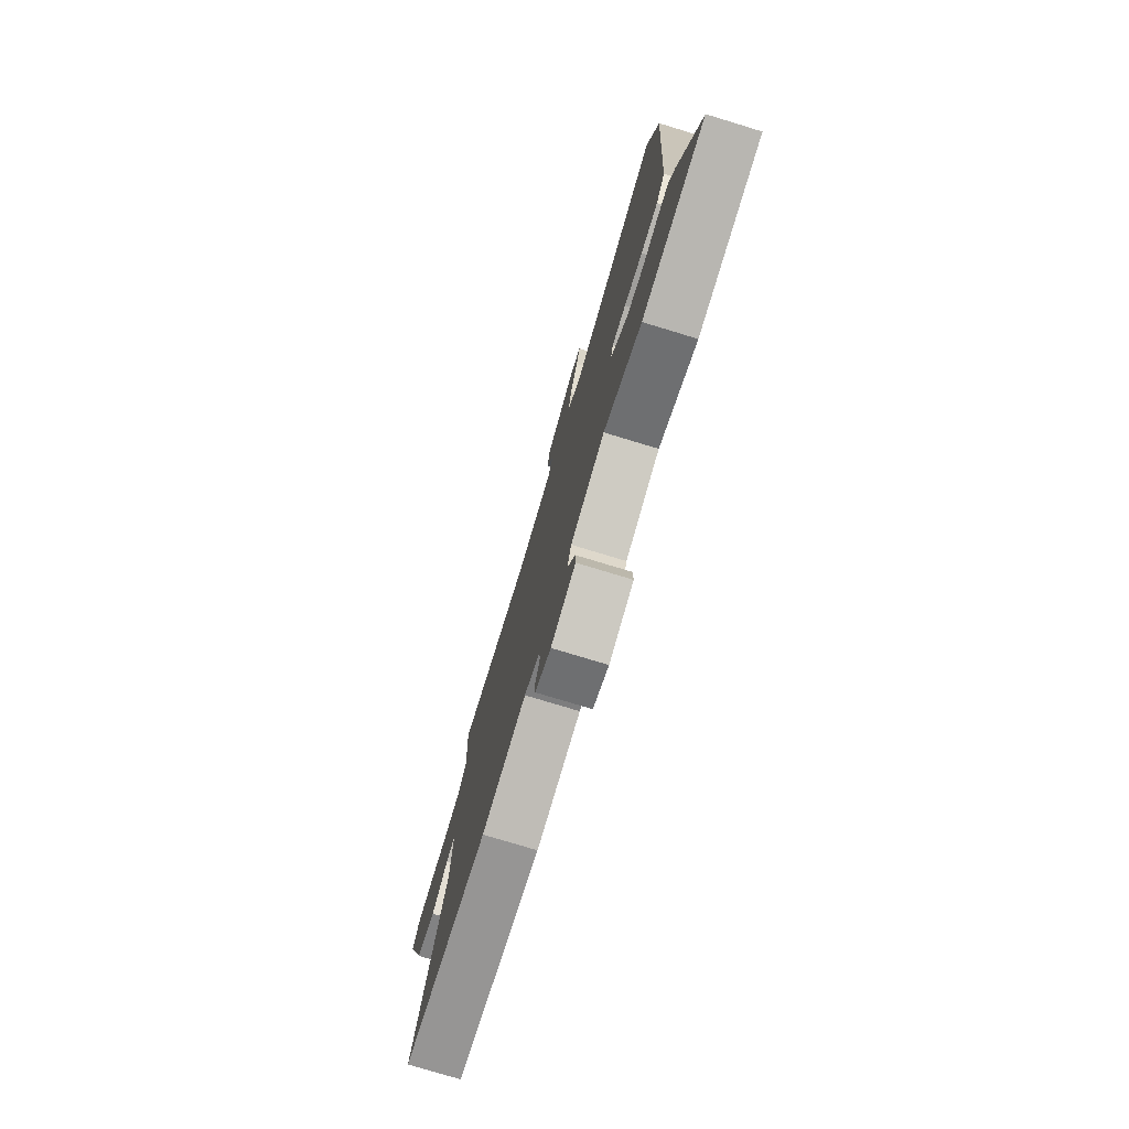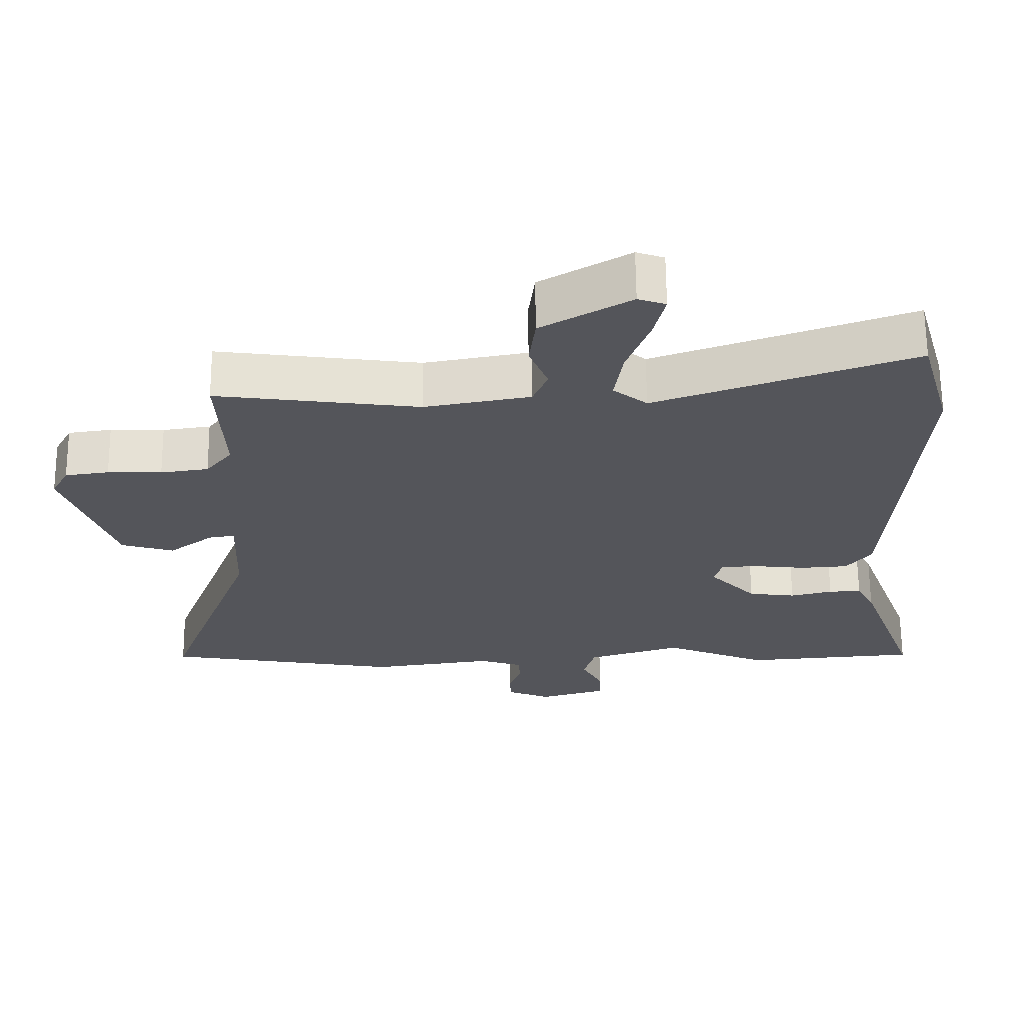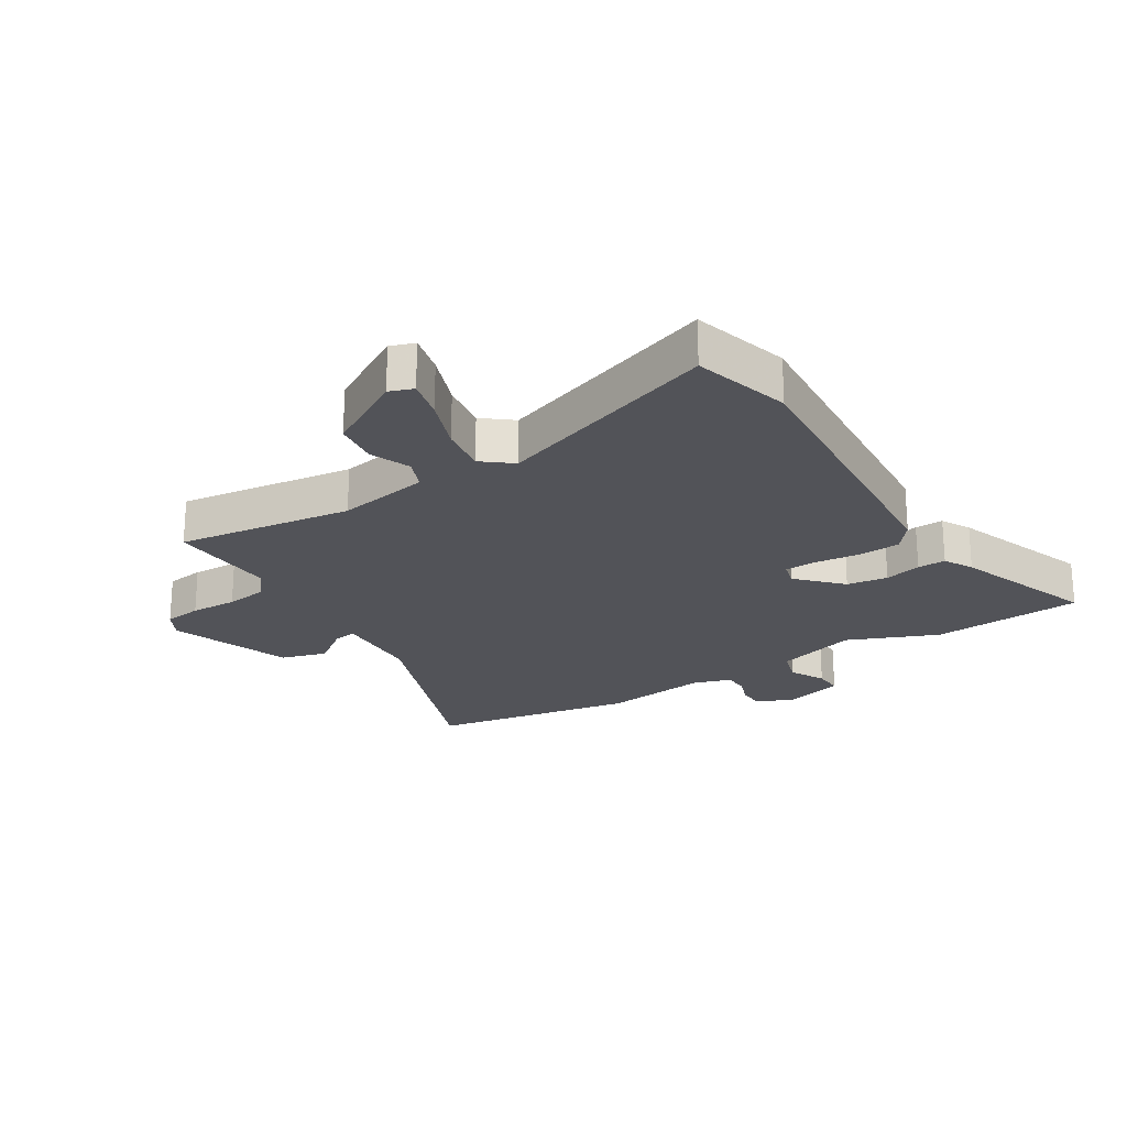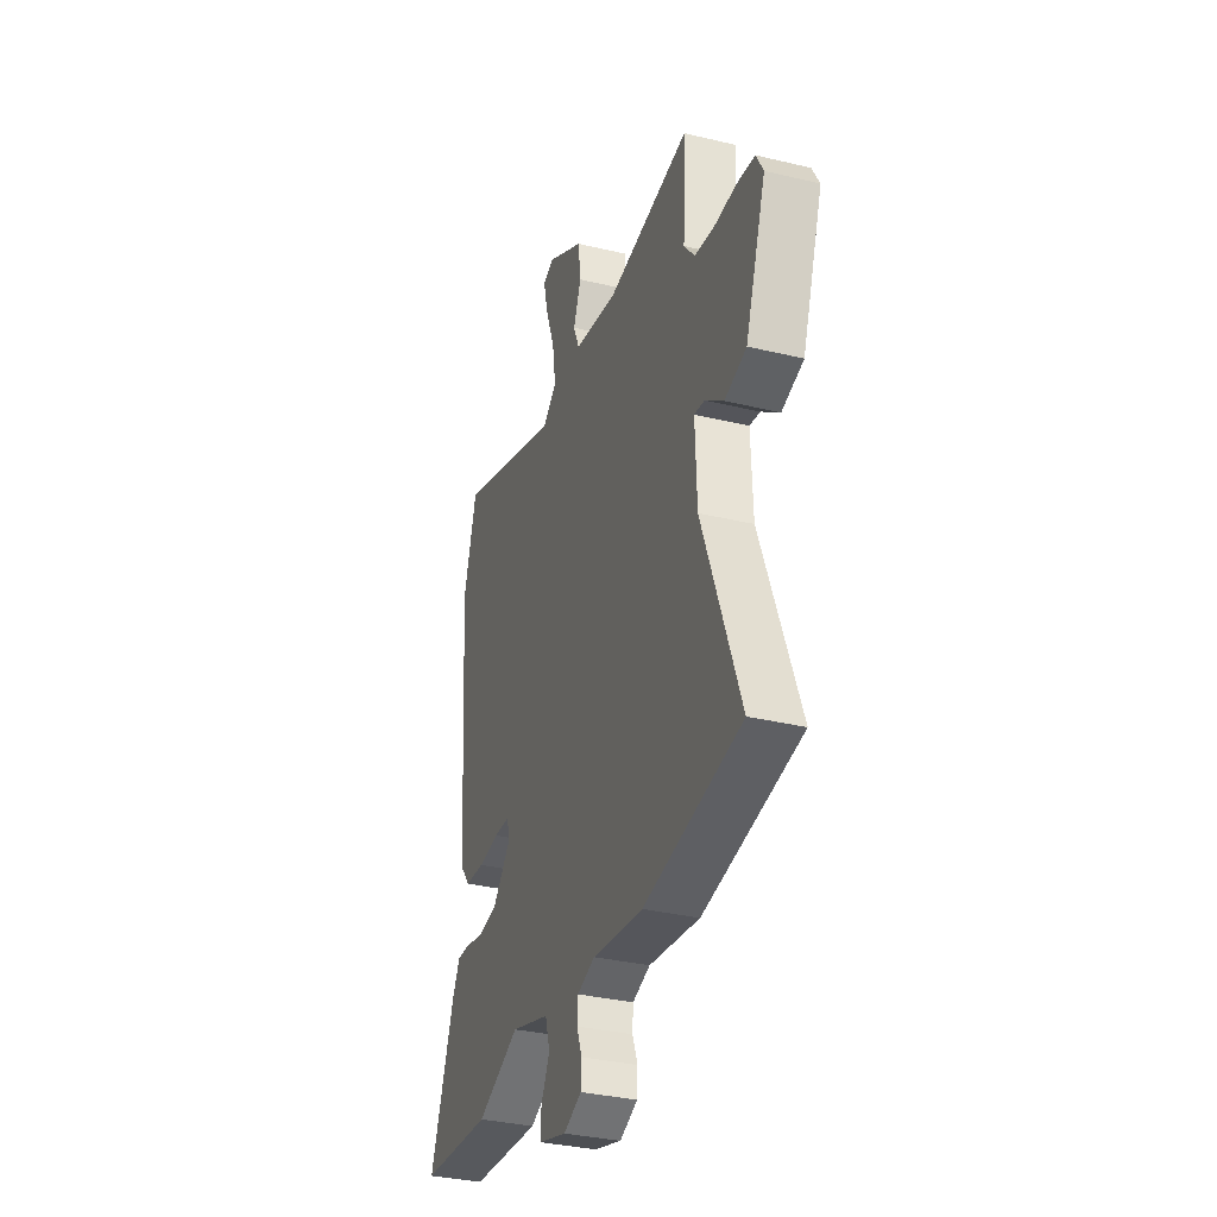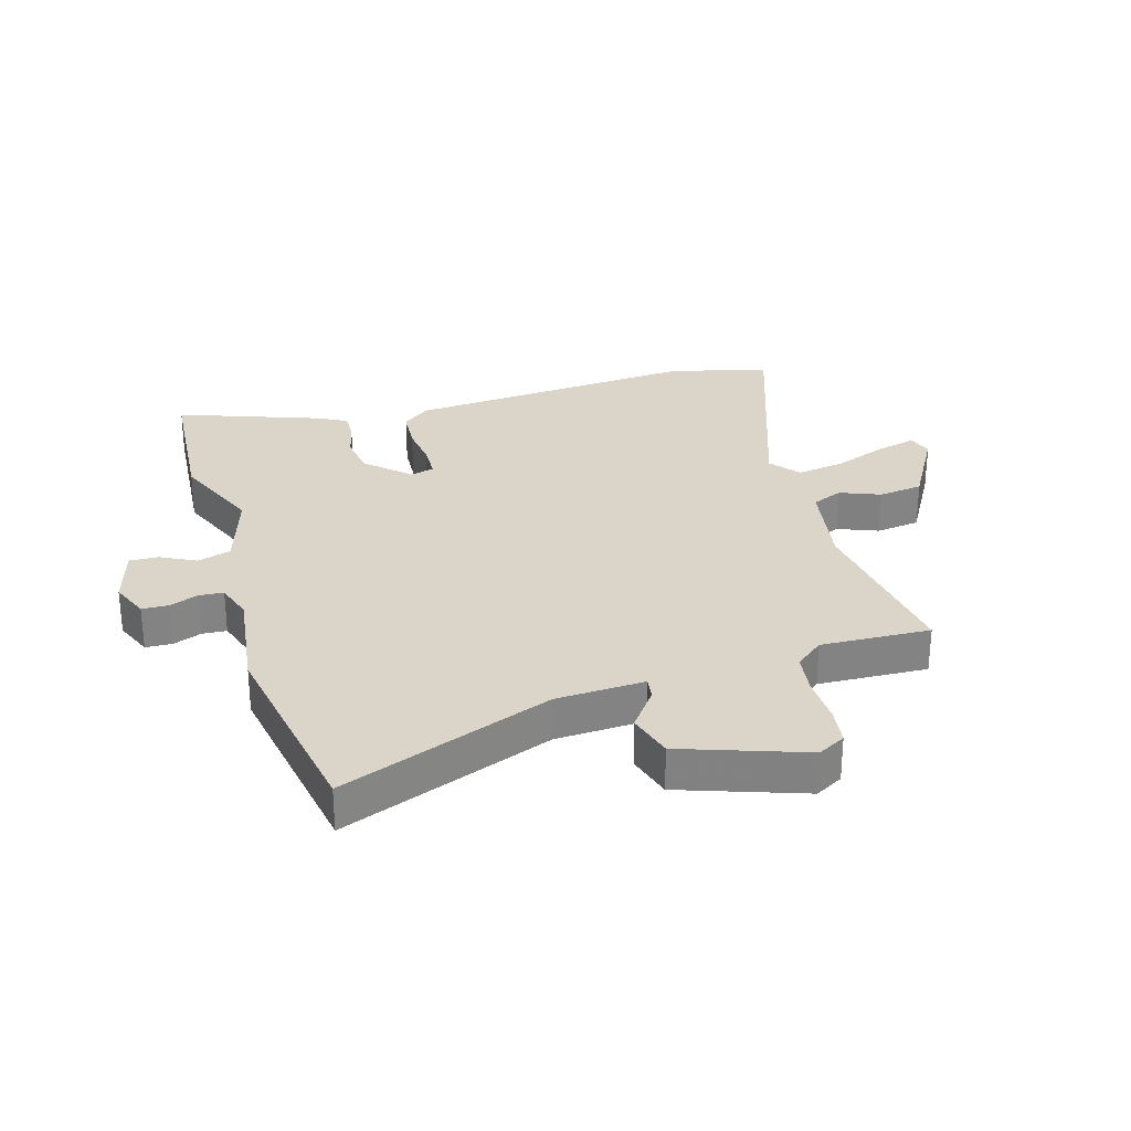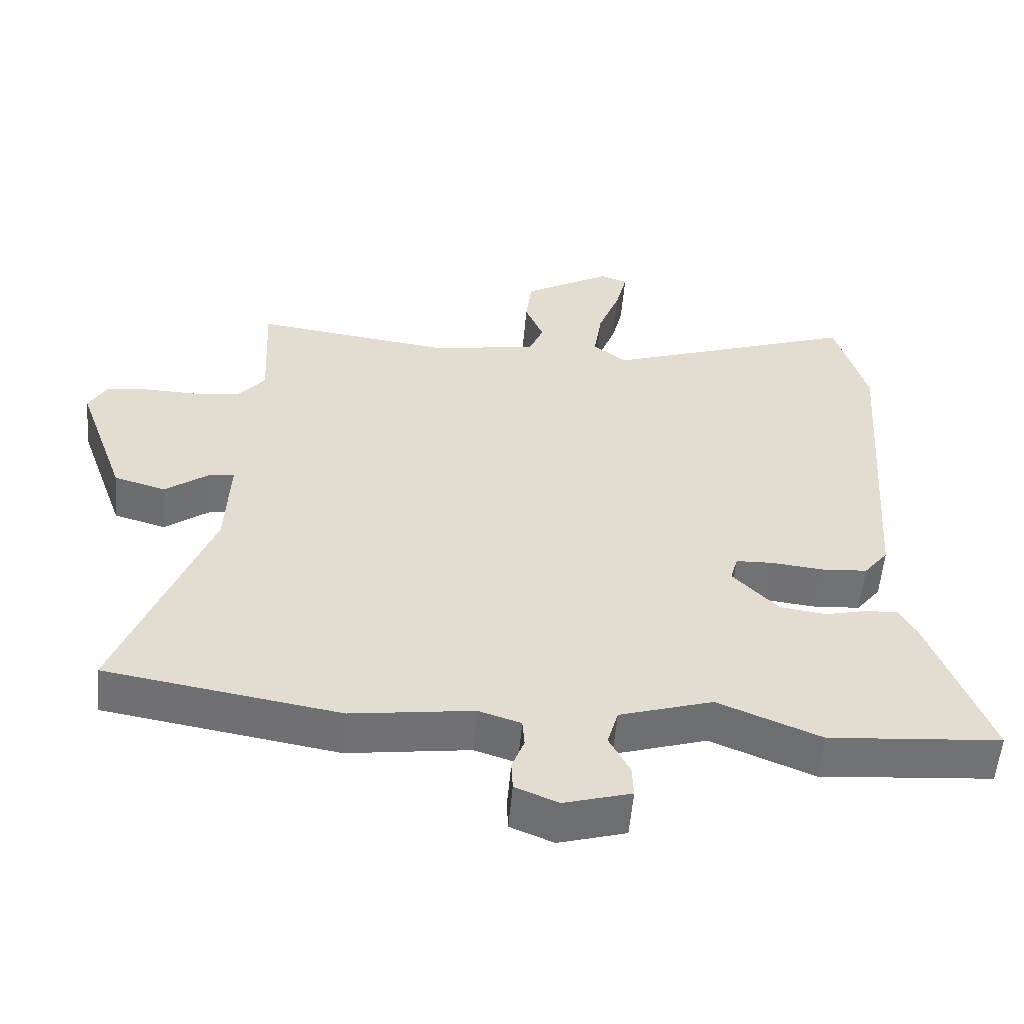
<metadata>
{"format":"obj","ext":"obj","renderer":"f3d","projection":"perspective","resolution":1024,"background":"white","views":[{"elev":-76.9,"azim":73.1,"up":"+Z"},{"elev":64.9,"azim":-0.5,"up":"+Z"},{"elev":-22.6,"azim":31.8,"up":"+Y"},{"elev":-33.7,"azim":-108.2,"up":"+Z"},{"elev":29.1,"azim":-106.8,"up":"+Y"},{"elev":-55.6,"azim":-5.0,"up":"+Z"}]}
</metadata>
<code>
v -0.314 0.07 -0.531
v -0.656 0.07 -0.474
v -0.523 0.07 -0.12
v -0.517 0.07 0.028
v -0.554 0.07 0.022
v -0.618 0.07 -0.026
v -0.694 0.07 -0.004
v -0.766 0.07 0.2
v -0.741 0.07 0.246
v -0.678 0.07 0.255
v -0.6 0.07 0.253
v -0.531 0.07 0.263
v -0.493 0.07 0.31
v -0.502 0.07 0.492
v -0.21 0.07 0.454
v -0.057 0.07 0.482
v -0.036 0.07 0.533
v -0.063 0.07 0.6
v -0.054 0.07 0.674
v 0.075 0.07 0.749
v 0.115 0.07 0.735
v 0.099 0.07 0.668
v 0.066 0.07 0.579
v 0.054 0.07 0.499
v 0.103 0.07 0.46
v 0.474 0.07 0.592
v 0.52 0.07 0.431
v 0.485 0.07 -0.062
v 0.449 0.07 -0.108
v 0.381 0.07 -0.113
v 0.307 0.07 -0.105
v 0.252 0.07 -0.107
v 0.241 0.07 -0.147
v 0.308 0.07 -0.217
v 0.376 0.07 -0.226
v 0.437 0.07 -0.211
v 0.484 0.07 -0.209
v 0.51 0.07 -0.257
v 0.596 0.07 -0.492
v 0.344 0.07 -0.513
v 0.194 0.07 -0.451
v 0.058 0.07 -0.494
v 0.042 0.07 -0.55
v 0.072 0.07 -0.608
v 0.074 0.07 -0.656
v -0.024 0.07 -0.685
v -0.087 0.07 -0.659
v -0.089 0.07 -0.615
v -0.071 0.07 -0.567
v -0.074 0.07 -0.526
v -0.136 0.07 -0.506
v -0.314 0 -0.531
v -0.656 0 -0.474
v -0.523 0 -0.12
v -0.517 0 0.028
v -0.554 0 0.022
v -0.618 0 -0.026
v -0.694 0 -0.004
v -0.766 0 0.2
v -0.741 0 0.246
v -0.678 0 0.255
v -0.6 0 0.253
v -0.531 0 0.263
v -0.493 0 0.31
v -0.502 0 0.492
v -0.21 0 0.454
v -0.057 0 0.482
v -0.036 0 0.533
v -0.063 0 0.6
v -0.054 0 0.674
v 0.075 0 0.749
v 0.115 0 0.735
v 0.099 0 0.668
v 0.066 0 0.579
v 0.054 0 0.499
v 0.103 0 0.46
v 0.474 0 0.592
v 0.52 0 0.431
v 0.485 0 -0.062
v 0.449 0 -0.108
v 0.381 0 -0.113
v 0.307 0 -0.105
v 0.252 0 -0.107
v 0.241 0 -0.147
v 0.308 0 -0.217
v 0.376 0 -0.226
v 0.437 0 -0.211
v 0.484 0 -0.209
v 0.51 0 -0.257
v 0.596 0 -0.492
v 0.344 0 -0.513
v 0.194 0 -0.451
v 0.058 0 -0.494
v 0.042 0 -0.55
v 0.072 0 -0.608
v 0.074 0 -0.656
v -0.024 0 -0.685
v -0.087 0 -0.659
v -0.089 0 -0.615
v -0.071 0 -0.567
v -0.074 0 -0.526
v -0.136 0 -0.506
f 47 48 49
f 46 47 49
f 45 46 49
f 44 45 49
f 43 44 49
f 42 43 49 50
f 41 42 50 51
f 39 40 41
f 38 39 41
f 37 38 41
f 36 37 41
f 35 36 41
f 1 2 3
f 51 1 3
f 41 51 3
f 35 41 3
f 34 35 3
f 29 30 31
f 28 29 31
f 27 28 31
f 26 27 31
f 25 26 31
f 24 25 31 32
f 21 22 23
f 20 21 23
f 19 20 23
f 18 19 23
f 17 18 23
f 16 17 23 24
f 24 32 33
f 16 24 33
f 15 16 33
f 9 10 11
f 8 9 11
f 7 8 11
f 6 7 11
f 5 6 11
f 4 5 11 12
f 33 34 3 4
f 13 14 15 33
f 4 12 13 33
f 100 99 98
f 100 98 97
f 100 97 96
f 100 96 95
f 100 95 94
f 101 100 94 93
f 102 101 93 92
f 92 91 90
f 92 90 89
f 92 89 88
f 92 88 87
f 92 87 86
f 54 53 52
f 54 52 102
f 54 102 92
f 54 92 86
f 54 86 85
f 82 81 80
f 82 80 79
f 82 79 78
f 82 78 77
f 82 77 76
f 83 82 76 75
f 74 73 72
f 74 72 71
f 74 71 70
f 74 70 69
f 74 69 68
f 75 74 68 67
f 84 83 75
f 84 75 67
f 84 67 66
f 62 61 60
f 62 60 59
f 62 59 58
f 62 58 57
f 62 57 56
f 63 62 56 55
f 55 54 85 84
f 84 66 65 64
f 84 64 63 55
f 1 52 53 2
f 2 53 54 3
f 3 54 55 4
f 4 55 56 5
f 5 56 57 6
f 6 57 58 7
f 7 58 59 8
f 8 59 60 9
f 9 60 61 10
f 10 61 62 11
f 11 62 63 12
f 12 63 64 13
f 13 64 65 14
f 14 65 66 15
f 15 66 67 16
f 16 67 68 17
f 17 68 69 18
f 18 69 70 19
f 19 70 71 20
f 20 71 72 21
f 21 72 73 22
f 22 73 74 23
f 23 74 75 24
f 24 75 76 25
f 25 76 77 26
f 26 77 78 27
f 27 78 79 28
f 28 79 80 29
f 29 80 81 30
f 30 81 82 31
f 31 82 83 32
f 32 83 84 33
f 33 84 85 34
f 34 85 86 35
f 35 86 87 36
f 36 87 88 37
f 37 88 89 38
f 38 89 90 39
f 39 90 91 40
f 40 91 92 41
f 41 92 93 42
f 42 93 94 43
f 43 94 95 44
f 44 95 96 45
f 45 96 97 46
f 46 97 98 47
f 47 98 99 48
f 48 99 100 49
f 49 100 101 50
f 50 101 102 51
f 51 102 52 1

</code>
